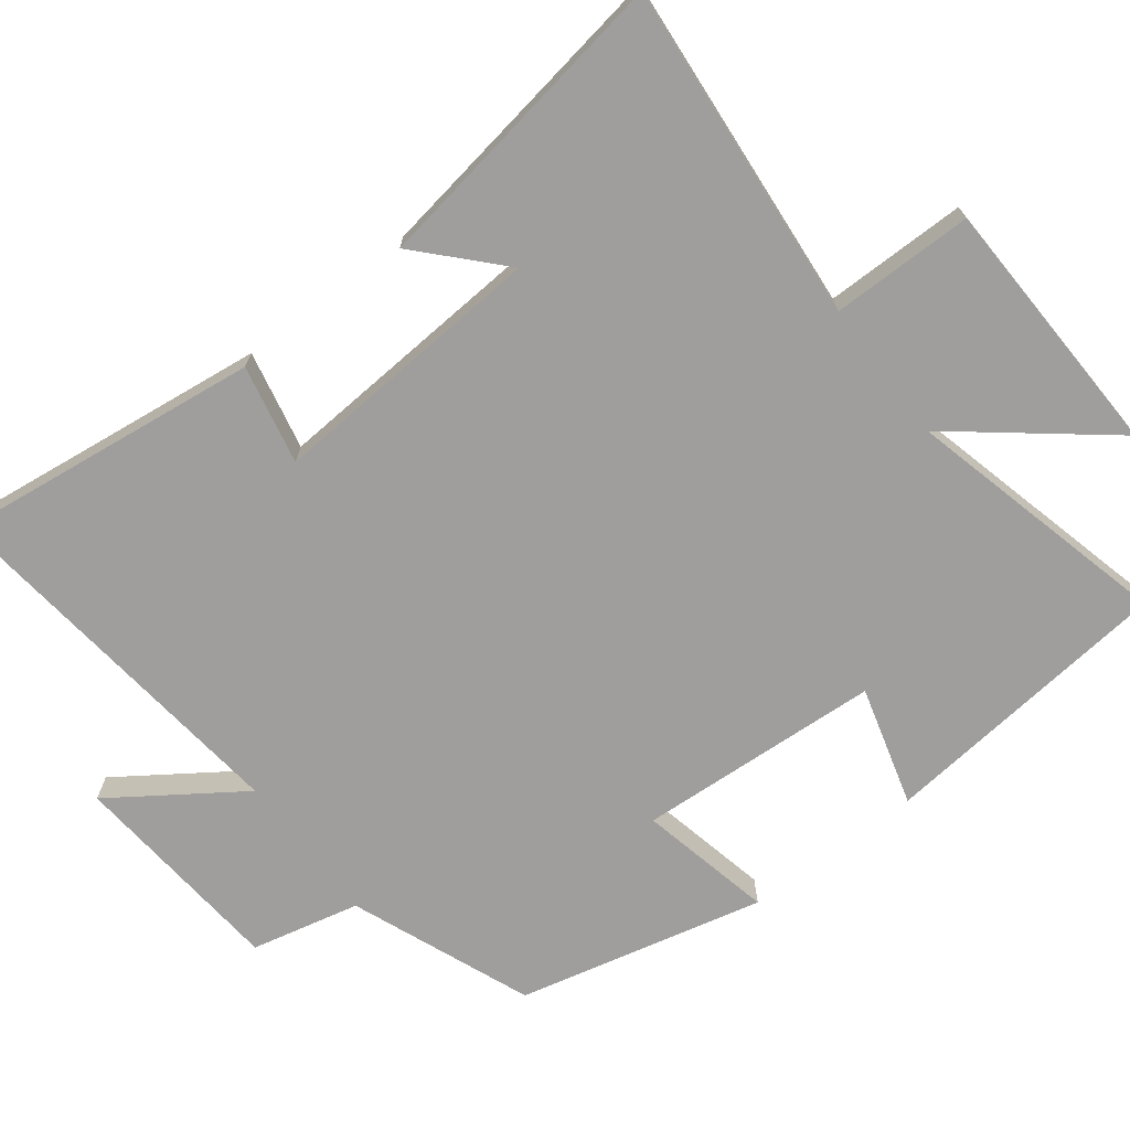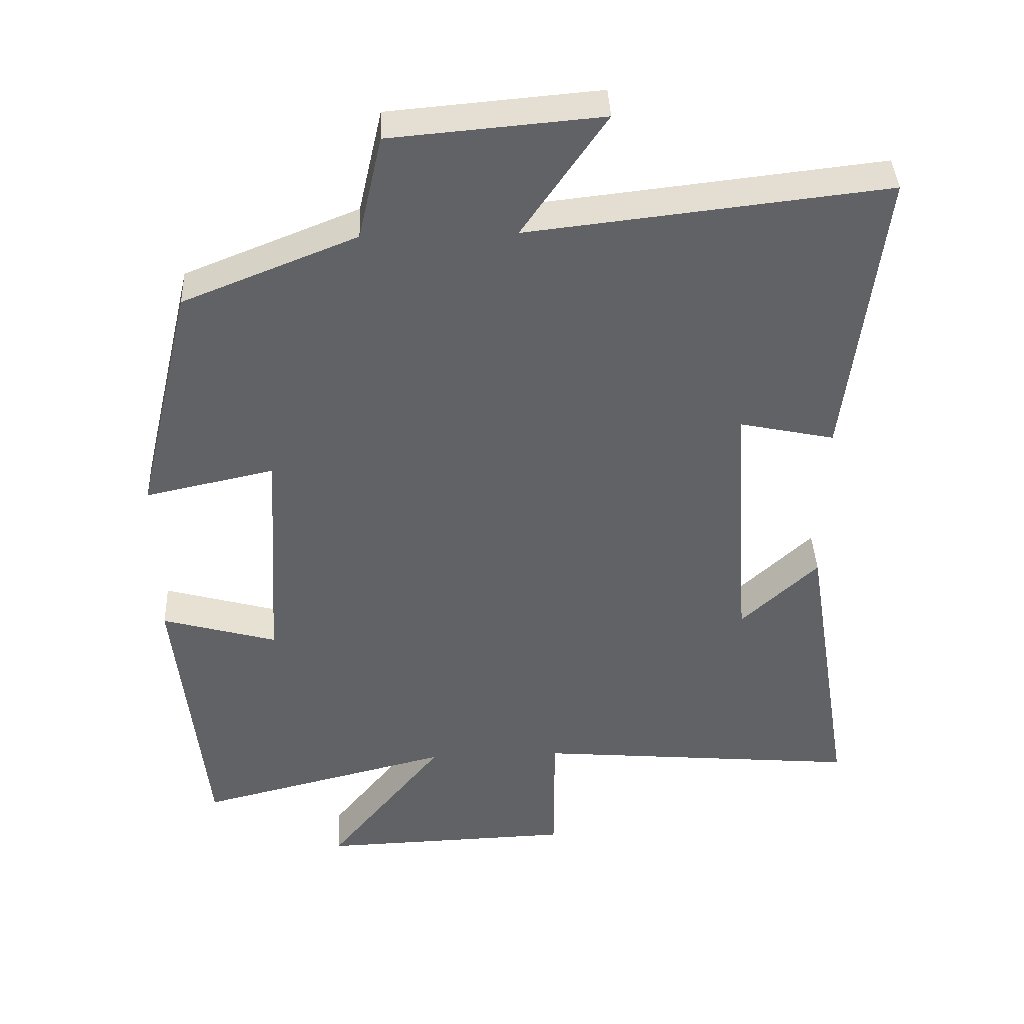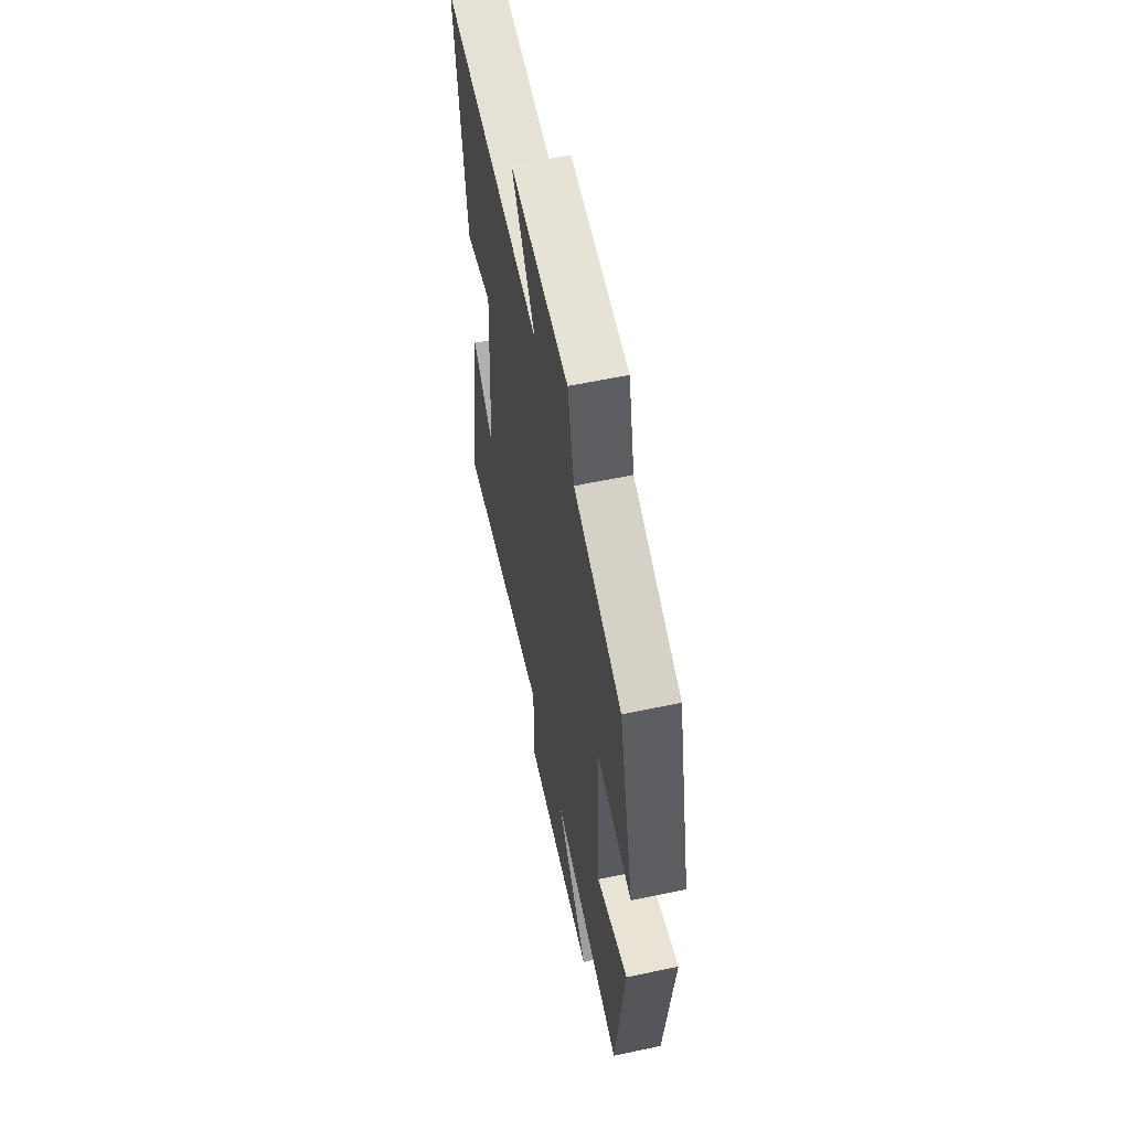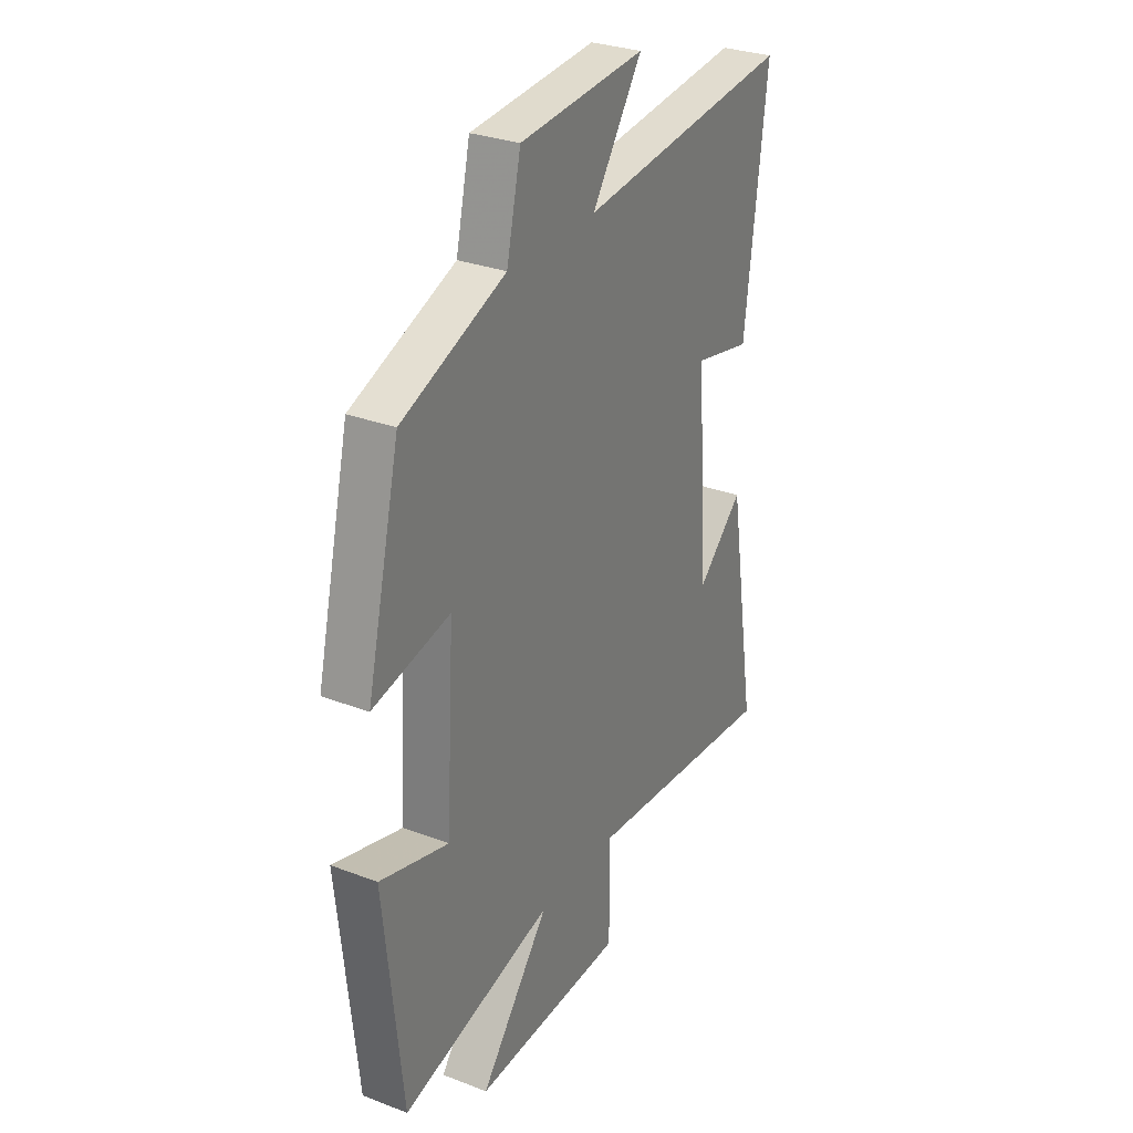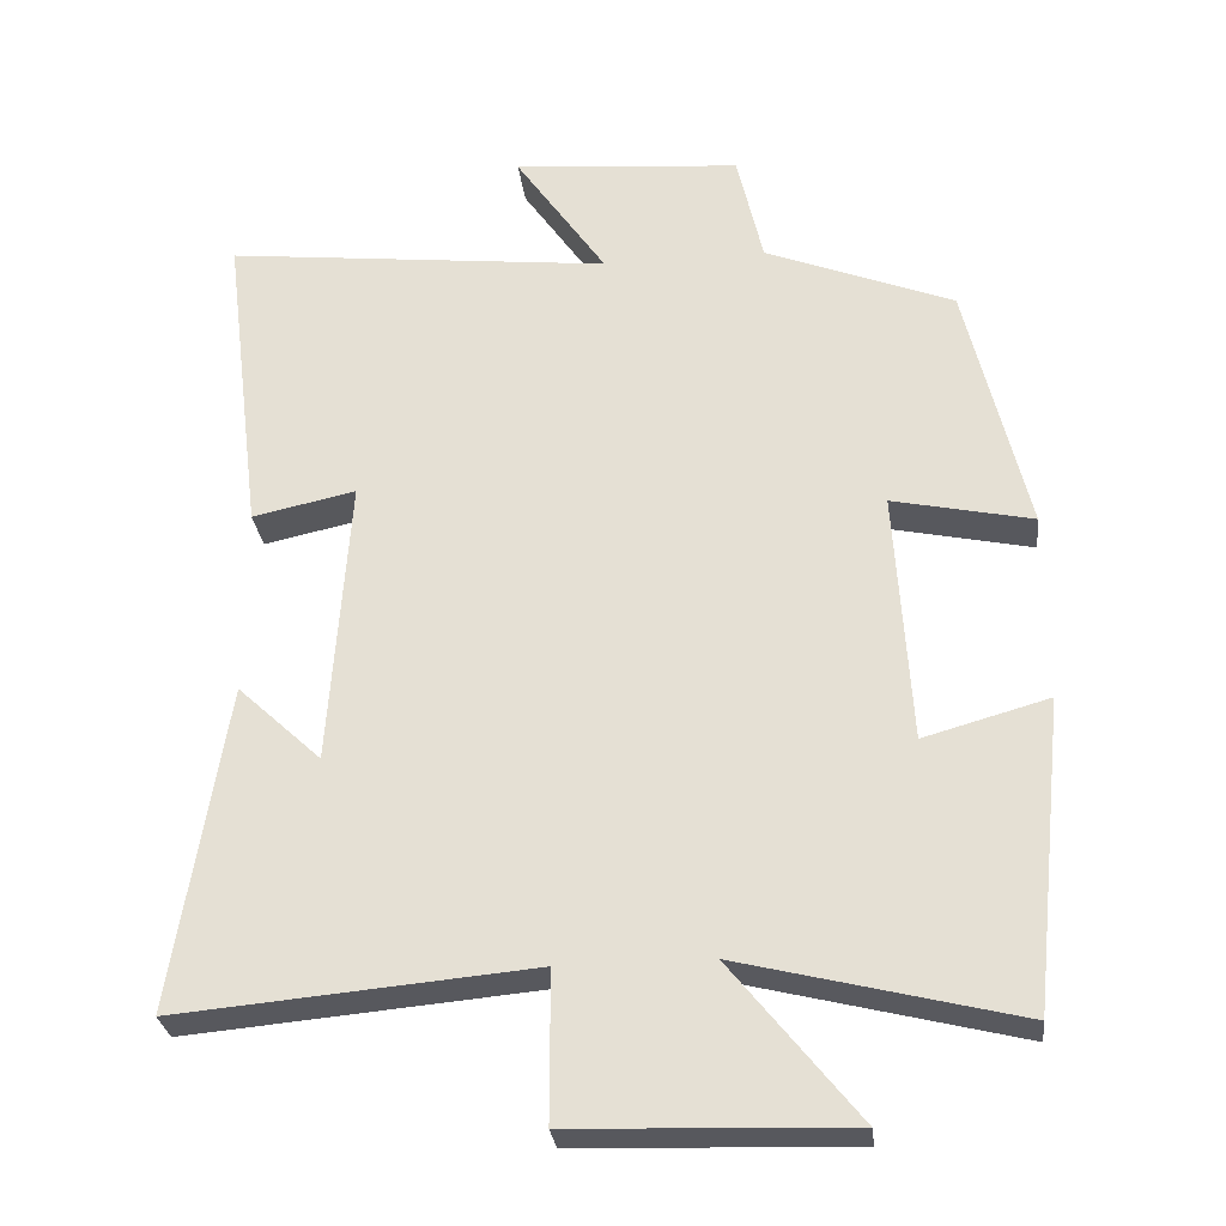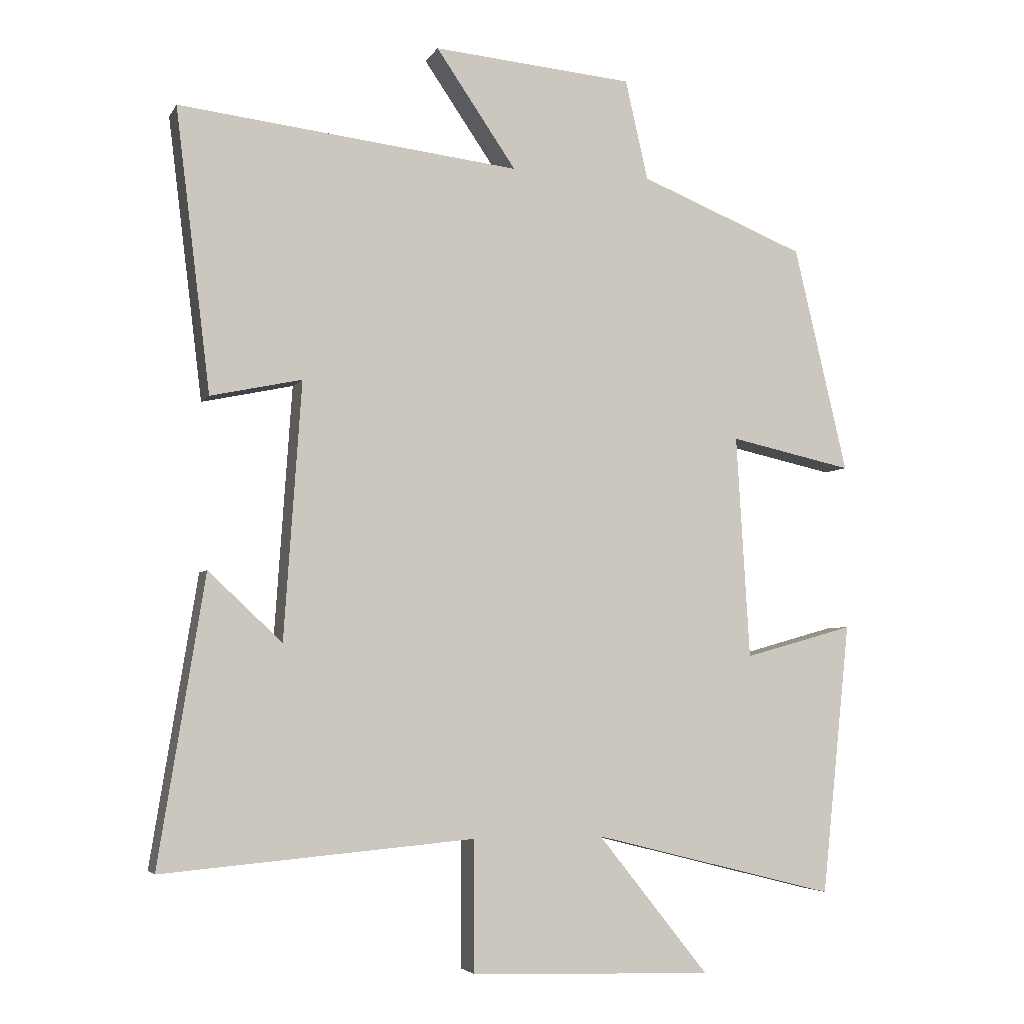
<metadata>
{"format":"obj","ext":"obj","renderer":"f3d","projection":"perspective","resolution":1024,"background":"white","views":[{"elev":-71.0,"azim":127.4,"up":"+Y"},{"elev":39.6,"azim":-2.4,"up":"+Z"},{"elev":58.6,"azim":-102.4,"up":"+Z"},{"elev":29.7,"azim":-60.7,"up":"+Z"},{"elev":-29.1,"azim":-173.3,"up":"+Z"},{"elev":-4.7,"azim":162.7,"up":"+Z"}]}
</metadata>
<code>
v -0.457 0.07 -0.591
v -0.5 0.07 -0.185
v -0.336 0.07 -0.231
v -0.316 0.07 0.103
v -0.5 0.07 0.063
v -0.42 0.07 0.401
v -0.172 0.07 0.5
v -0.138 0.07 0.649
v 0.162 0.07 0.675
v 0.042 0.07 0.5
v 0.552 0.07 0.558
v 0.5 0.07 0.137
v 0.364 0.07 0.166
v 0.39 0.07 -0.216
v 0.5 0.07 -0.113
v 0.569 0.07 -0.541
v 0.103 0.07 -0.5
v 0.103 0.07 -0.695
v -0.259 0.07 -0.707
v -0.093 0.07 -0.5
v -0.457 0 -0.591
v -0.5 0 -0.185
v -0.336 0 -0.231
v -0.316 0 0.103
v -0.5 0 0.063
v -0.42 0 0.401
v -0.172 0 0.5
v -0.138 0 0.649
v 0.162 0 0.675
v 0.042 0 0.5
v 0.552 0 0.558
v 0.5 0 0.137
v 0.364 0 0.166
v 0.39 0 -0.216
v 0.5 0 -0.113
v 0.569 0 -0.541
v 0.103 0 -0.5
v 0.103 0 -0.695
v -0.259 0 -0.707
v -0.093 0 -0.5
f 17 18 19 20
f 14 15 16 17
f 13 14 17 20
f 10 11 12 13
f 10 13 20 1
f 7 8 9 10
f 4 5 6 7
f 3 4 7 10
f 1 2 3
f 1 3 10
f 40 39 38 37
f 37 36 35 34
f 40 37 34 33
f 33 32 31 30
f 21 40 33 30
f 30 29 28 27
f 27 26 25 24
f 30 27 24 23
f 23 22 21
f 30 23 21
f 1 21 22 2
f 2 22 23 3
f 3 23 24 4
f 4 24 25 5
f 5 25 26 6
f 6 26 27 7
f 7 27 28 8
f 8 28 29 9
f 9 29 30 10
f 10 30 31 11
f 11 31 32 12
f 12 32 33 13
f 13 33 34 14
f 14 34 35 15
f 15 35 36 16
f 16 36 37 17
f 17 37 38 18
f 18 38 39 19
f 19 39 40 20
f 20 40 21 1

</code>
